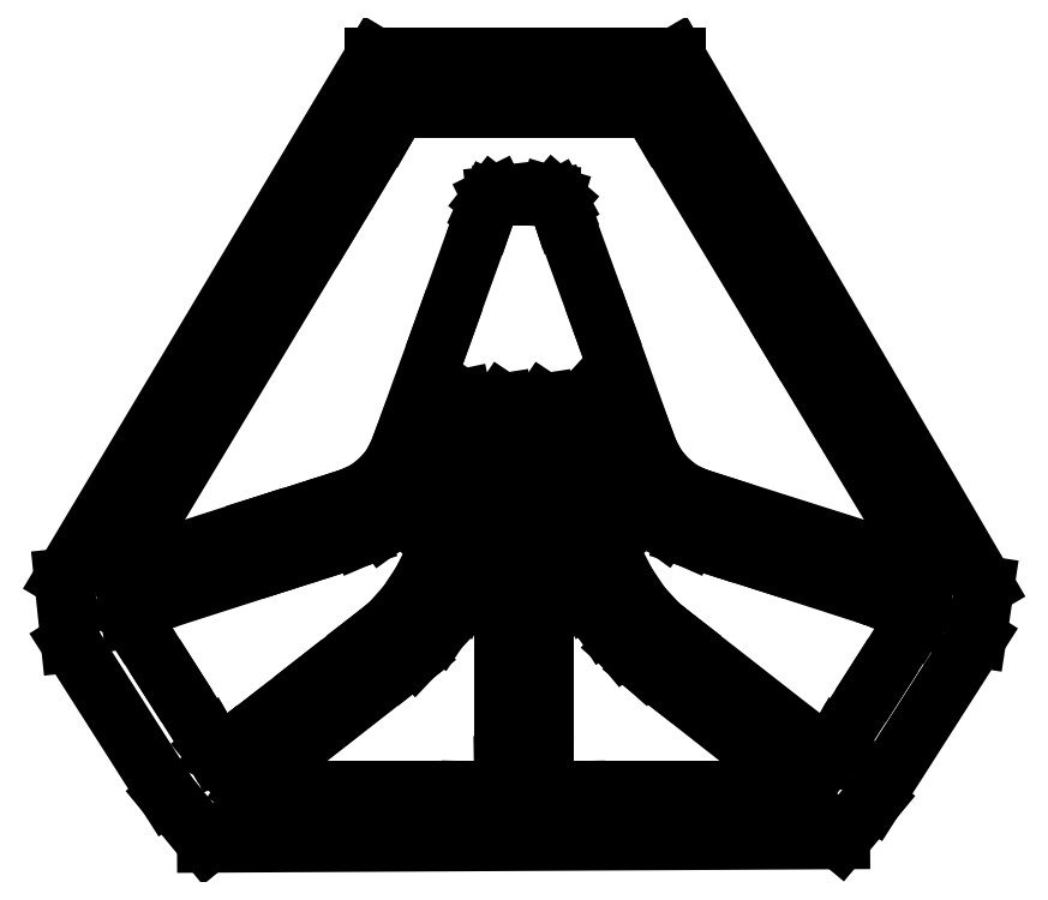
<metadata>
{"format":"dxf","ext":"dxf","renderer":"ezdxf+matplotlib","layout":"modelspace","background":"white","min_lineweight":24,"dpi":150}
</metadata>
<code>
0
SECTION
2
ENTITIES
0
LINE
8
0
10
6.641
20
2.121
30
0
11
6.604
21
2.117
31
0
0
LINE
8
0
10
6.604
20
2.117
30
0
11
6.569
21
2.123
31
0
0
LINE
8
0
10
6.569
20
2.123
30
0
11
6.535
21
2.135
31
0
0
LINE
8
0
10
6.535
20
2.135
30
0
11
6.502
21
2.147
31
0
0
LINE
8
0
10
6.502
20
2.147
30
0
11
5.018
21
2.618
31
0
0
LINE
8
0
10
5.018
20
2.618
30
0
11
4.881
21
2.663
31
0
0
LINE
8
0
10
4.881
20
2.663
30
0
11
4.762
21
2.719
31
0
0
LINE
8
0
10
4.762
20
2.719
30
0
11
4.663
21
2.797
31
0
0
LINE
8
0
10
4.663
20
2.797
30
0
11
4.579
21
2.892
31
0
0
LINE
8
0
10
4.579
20
2.892
30
0
11
4.517
21
3.004
31
0
0
LINE
8
0
10
4.517
20
3.004
30
0
11
4.468
21
3.134
31
0
0
LINE
8
0
10
4.468
20
3.134
30
0
11
4.163
21
3.985
31
0
0
LINE
8
0
10
4.163
20
3.985
30
0
11
3.855
21
4.836
31
0
0
LINE
8
0
10
3.855
20
4.836
30
0
11
3.843
21
4.87
31
0
0
LINE
8
0
10
3.843
20
4.87
30
0
11
3.832
21
4.907
31
0
0
LINE
8
0
10
3.832
20
4.907
30
0
11
3.819
21
4.94
31
0
0
LINE
8
0
10
3.819
20
4.94
30
0
11
3.805
21
4.965
31
0
0
LINE
8
0
10
3.805
20
4.965
30
0
11
3.78
21
4.987
31
0
0
LINE
8
0
10
3.78
20
4.987
30
0
11
3.748
21
4.996
31
0
0
LINE
8
0
10
3.748
20
4.996
30
0
11
3.709
21
4.998
31
0
0
LINE
8
0
10
3.709
20
4.998
30
0
11
3.661
21
4.998
31
0
0
LINE
8
0
10
3.661
20
4.998
30
0
11
3.552
21
4.998
31
0
0
LINE
8
0
10
3.552
20
4.998
30
0
11
3.493
21
4.999
31
0
0
LINE
8
0
10
3.493
20
4.999
30
0
11
3.436
21
5.001
31
0
0
LINE
8
0
10
3.436
20
5.001
30
0
11
3.383
21
5
31
0
0
LINE
8
0
10
3.383
20
5
30
0
11
3.337
21
4.995
31
0
0
LINE
8
0
10
3.337
20
4.995
30
0
11
3.309
21
4.981
31
0
0
LINE
8
0
10
3.309
20
4.981
30
0
11
3.29
21
4.956
31
0
0
LINE
8
0
10
3.29
20
4.956
30
0
11
3.263
21
4.898
31
0
0
LINE
8
0
10
3.263
20
4.898
30
0
11
3.24
21
4.83
31
0
0
LINE
8
0
10
3.24
20
4.83
30
0
11
2.936
21
3.981
31
0
0
LINE
8
0
10
2.936
20
3.981
30
0
11
2.63
21
3.134
31
0
0
LINE
8
0
10
2.63
20
3.134
30
0
11
2.581
21
3.004
31
0
0
LINE
8
0
10
2.581
20
3.004
30
0
11
2.518
21
2.889
31
0
0
LINE
8
0
10
2.518
20
2.889
30
0
11
2.434
21
2.796
31
0
0
LINE
8
0
10
2.434
20
2.796
30
0
11
2.336
21
2.719
31
0
0
LINE
8
0
10
2.336
20
2.719
30
0
11
2.216
21
2.663
31
0
0
LINE
8
0
10
2.216
20
2.663
30
0
11
2.079
21
2.618
31
0
0
LINE
8
0
10
2.079
20
2.618
30
0
11
1.814
21
2.534
31
0
0
LINE
8
0
10
1.814
20
2.534
30
0
11
1.541
21
2.448
31
0
0
LINE
8
0
10
1.541
20
2.448
30
0
11
0.6012
21
2.144
31
0
0
LINE
8
0
10
0.6012
20
2.144
30
0
11
0.5717
21
2.135
31
0
0
LINE
8
0
10
0.5717
20
2.135
30
0
11
0.5335
21
2.124
31
0
0
LINE
8
0
10
0.5335
20
2.124
30
0
11
0.5219
21
2.119
31
0
0
LINE
8
0
10
0.5219
20
2.119
30
0
11
0.4982
21
2.115
31
0
0
LINE
8
0
10
0.4982
20
2.115
30
0
11
0.4759
21
2.12
31
0
0
LINE
8
0
10
0.4759
20
2.12
30
0
11
0.4652
21
2.131
31
0
0
LINE
8
0
10
0.4652
20
2.131
30
0
11
0.4637
21
2.147
31
0
0
LINE
8
0
10
0.4637
20
2.147
30
0
11
0.4691
21
2.167
31
0
0
LINE
8
0
10
0.4691
20
2.167
30
0
11
0.4793
21
2.188
31
0
0
LINE
8
0
10
0.4793
20
2.188
30
0
11
0.492
21
2.21
31
0
0
LINE
8
0
10
0.492
20
2.21
30
0
11
0.5049
21
2.23
31
0
0
LINE
8
0
10
0.5049
20
2.23
30
0
11
0.5158
21
2.248
31
0
0
LINE
8
0
10
0.5158
20
2.248
30
0
11
0.5498
21
2.305
31
0
0
LINE
8
0
10
0.5498
20
2.305
30
0
11
0.5806
21
2.356
31
0
0
LINE
8
0
10
0.5806
20
2.356
30
0
11
2.026
21
4.762
31
0
0
LINE
8
0
10
2.026
20
4.762
30
0
11
2.256
21
5.143
31
0
0
LINE
8
0
10
2.256
20
5.143
30
0
11
2.486
21
5.528
31
0
0
LINE
8
0
10
2.486
20
5.528
30
0
11
2.51
21
5.571
31
0
0
LINE
8
0
10
2.51
20
5.571
30
0
11
2.536
21
5.612
31
0
0
LINE
8
0
10
2.536
20
5.612
30
0
11
2.567
21
5.646
31
0
0
LINE
8
0
10
2.567
20
5.646
30
0
11
2.609
21
5.669
31
0
0
LINE
8
0
10
2.609
20
5.669
30
0
11
4.497
21
5.669
31
0
0
LINE
8
0
10
4.497
20
5.669
30
0
11
4.53
21
5.656
31
0
0
LINE
8
0
10
4.53
20
5.656
30
0
11
4.553
21
5.637
31
0
0
LINE
8
0
10
4.553
20
5.637
30
0
11
4.571
21
5.612
31
0
0
LINE
8
0
10
4.571
20
5.612
30
0
11
4.588
21
5.584
31
0
0
LINE
8
0
10
4.588
20
5.584
30
0
11
4.621
21
5.528
31
0
0
LINE
8
0
10
4.621
20
5.528
30
0
11
5.61
21
3.882
31
0
0
LINE
8
0
10
5.61
20
3.882
30
0
11
6.596
21
2.242
31
0
0
LINE
8
0
10
6.596
20
2.242
30
0
11
6.614
21
2.215
31
0
0
LINE
8
0
10
6.614
20
2.215
30
0
11
6.632
21
2.186
31
0
0
LINE
8
0
10
6.632
20
2.186
30
0
11
6.643
21
2.154
31
0
0
LINE
8
0
10
6.643
20
2.154
30
0
11
6.641
21
2.121
31
0
0
LINE
8
0
10
6.555
20
1.694
30
0
11
6.274
21
1.253
31
0
0
LINE
8
0
10
6.274
20
1.253
30
0
11
5.99
21
0.8076
31
0
0
LINE
8
0
10
5.99
20
0.8076
30
0
11
5.97
21
0.7727
31
0
0
LINE
8
0
10
5.97
20
0.7727
30
0
11
5.947
21
0.7333
31
0
0
LINE
8
0
10
5.947
20
0.7333
30
0
11
5.922
21
0.7002
31
0
0
LINE
8
0
10
5.922
20
0.7002
30
0
11
5.893
21
0.6839
31
0
0
LINE
8
0
10
5.893
20
0.6839
30
0
11
5.845
21
0.6984
31
0
0
LINE
8
0
10
5.845
20
0.6984
30
0
11
5.798
21
0.7339
31
0
0
LINE
8
0
10
5.798
20
0.7339
30
0
11
4.747
21
1.556
31
0
0
LINE
8
0
10
4.747
20
1.556
30
0
11
4.667
21
1.618
31
0
0
LINE
8
0
10
4.667
20
1.618
30
0
11
4.588
21
1.682
31
0
0
LINE
8
0
10
4.588
20
1.682
30
0
11
4.453
21
1.83
31
0
0
LINE
8
0
10
4.453
20
1.83
30
0
11
4.335
21
2.006
31
0
0
LINE
8
0
10
4.335
20
2.006
30
0
11
4.236
21
2.2
31
0
0
LINE
8
0
10
4.236
20
2.2
30
0
11
4.17
21
2.415
31
0
0
LINE
8
0
10
4.17
20
2.415
30
0
11
4.132
21
2.666
31
0
0
LINE
8
0
10
4.132
20
2.666
30
0
11
4.058
21
3.169
31
0
0
LINE
8
0
10
4.058
20
3.169
30
0
11
4.02
21
3.419
31
0
0
LINE
8
0
10
4.02
20
3.419
30
0
11
4.029
21
3.428
31
0
0
LINE
8
0
10
4.029
20
3.428
30
0
11
4.042
21
3.416
31
0
0
LINE
8
0
10
4.042
20
3.416
30
0
11
4.054
21
3.392
31
0
0
LINE
8
0
10
4.054
20
3.392
30
0
11
4.064
21
3.363
31
0
0
LINE
8
0
10
4.064
20
3.363
30
0
11
4.073
21
3.337
31
0
0
LINE
8
0
10
4.073
20
3.337
30
0
11
4.176
21
3.045
31
0
0
LINE
8
0
10
4.176
20
3.045
30
0
11
4.209
21
2.948
31
0
0
LINE
8
0
10
4.209
20
2.948
30
0
11
4.247
21
2.851
31
0
0
LINE
8
0
10
4.247
20
2.851
30
0
11
4.295
21
2.767
31
0
0
LINE
8
0
10
4.295
20
2.767
30
0
11
4.35
21
2.692
31
0
0
LINE
8
0
10
4.35
20
2.692
30
0
11
4.478
21
2.555
31
0
0
LINE
8
0
10
4.478
20
2.555
30
0
11
4.629
21
2.445
31
0
0
LINE
8
0
10
4.629
20
2.445
30
0
11
4.808
21
2.366
31
0
0
LINE
8
0
10
4.808
20
2.366
30
0
11
5.009
21
2.3
31
0
0
LINE
8
0
10
5.009
20
2.3
30
0
11
5.41
21
2.174
31
0
0
LINE
8
0
10
5.41
20
2.174
30
0
11
6.405
21
1.853
31
0
0
LINE
8
0
10
6.405
20
1.853
30
0
11
6.453
21
1.837
31
0
0
LINE
8
0
10
6.453
20
1.837
30
0
11
6.505
21
1.821
31
0
0
LINE
8
0
10
6.505
20
1.821
30
0
11
6.535
21
1.812
31
0
0
LINE
8
0
10
6.535
20
1.812
30
0
11
6.56
21
1.803
31
0
0
LINE
8
0
10
6.56
20
1.803
30
0
11
6.578
21
1.791
31
0
0
LINE
8
0
10
6.578
20
1.791
30
0
11
6.588
21
1.773
31
0
0
LINE
8
0
10
6.588
20
1.773
30
0
11
6.579
21
1.733
31
0
0
LINE
8
0
10
6.579
20
1.733
30
0
11
6.555
21
1.694
31
0
0
LINE
8
0
10
5.566
20
0.3983
30
0
11
3.946
21
0.3983
31
0
0
LINE
8
0
10
3.946
20
0.3983
30
0
11
3.882
21
0.397
31
0
0
LINE
8
0
10
3.882
20
0.397
30
0
11
3.814
21
0.3963
31
0
0
LINE
8
0
10
3.814
20
0.3963
30
0
11
3.754
21
0.401
31
0
0
LINE
8
0
10
3.754
20
0.401
30
0
11
3.717
21
0.4159
31
0
0
LINE
8
0
10
3.717
20
0.4159
30
0
11
3.702
21
0.4456
31
0
0
LINE
8
0
10
3.702
20
0.4456
30
0
11
3.698
21
0.4895
31
0
0
LINE
8
0
10
3.698
20
0.4895
30
0
11
3.698
21
0.5393
31
0
0
LINE
8
0
10
3.698
20
0.5393
30
0
11
3.699
21
0.5867
31
0
0
LINE
8
0
10
3.699
20
0.5867
30
0
11
3.699
21
1.988
31
0
0
LINE
8
0
10
3.699
20
1.988
30
0
11
3.699
21
3.384
31
0
0
LINE
8
0
10
3.699
20
3.384
30
0
11
3.705
21
3.393
31
0
0
LINE
8
0
10
3.705
20
3.393
30
0
11
3.714
21
3.393
31
0
0
LINE
8
0
10
3.714
20
3.393
30
0
11
3.837
21
2.589
31
0
0
LINE
8
0
10
3.837
20
2.589
30
0
11
3.879
21
2.324
31
0
0
LINE
8
0
10
3.879
20
2.324
30
0
11
3.951
21
2.095
31
0
0
LINE
8
0
10
3.951
20
2.095
30
0
11
4.055
21
1.882
31
0
0
LINE
8
0
10
4.055
20
1.882
30
0
11
4.176
21
1.692
31
0
0
LINE
8
0
10
4.176
20
1.692
30
0
11
4.314
21
1.526
31
0
0
LINE
8
0
10
4.314
20
1.526
30
0
11
4.479
21
1.381
31
0
0
LINE
8
0
10
4.479
20
1.381
30
0
11
4.653
21
1.246
31
0
0
LINE
8
0
10
4.653
20
1.246
30
0
11
5.601
21
0.5013
31
0
0
LINE
8
0
10
5.601
20
0.5013
30
0
11
5.623
21
0.4857
31
0
0
LINE
8
0
10
5.623
20
0.4857
30
0
11
5.647
21
0.4685
31
0
0
LINE
8
0
10
5.647
20
0.4685
30
0
11
5.665
21
0.4472
31
0
0
LINE
8
0
10
5.665
20
0.4472
30
0
11
5.672
21
0.4189
31
0
0
LINE
8
0
10
5.672
20
0.4189
30
0
11
5.649
21
0.4045
31
0
0
LINE
8
0
10
5.649
20
0.4045
30
0
11
5.622
21
0.3987
31
0
0
LINE
8
0
10
5.622
20
0.3987
30
0
11
5.594
21
0.3978
31
0
0
LINE
8
0
10
5.594
20
0.3978
30
0
11
5.566
21
0.3983
31
0
0
LINE
8
0
10
3.375
20
0.413
30
0
11
3.335
21
0.3993
31
0
0
LINE
8
0
10
3.335
20
0.3993
30
0
11
3.273
21
0.3956
31
0
0
LINE
8
0
10
3.273
20
0.3956
30
0
11
3.203
21
0.3968
31
0
0
LINE
8
0
10
3.203
20
0.3968
30
0
11
3.139
21
0.3983
31
0
0
LINE
8
0
10
3.139
20
0.3983
30
0
11
1.526
21
0.3983
31
0
0
LINE
8
0
10
1.526
20
0.3983
30
0
11
1.499
21
0.3978
31
0
0
LINE
8
0
10
1.499
20
0.3978
30
0
11
1.471
21
0.3988
31
0
0
LINE
8
0
10
1.471
20
0.3988
30
0
11
1.445
21
0.4047
31
0
0
LINE
8
0
10
1.445
20
0.4047
30
0
11
1.423
21
0.4189
31
0
0
LINE
8
0
10
1.423
20
0.4189
30
0
11
1.431
21
0.4467
31
0
0
LINE
8
0
10
1.431
20
0.4467
30
0
11
1.448
21
0.4691
31
0
0
LINE
8
0
10
1.448
20
0.4691
30
0
11
1.471
21
0.4878
31
0
0
LINE
8
0
10
1.471
20
0.4878
30
0
11
1.493
21
0.5043
31
0
0
LINE
8
0
10
1.493
20
0.5043
30
0
11
2.615
21
1.382
31
0
0
LINE
8
0
10
2.615
20
1.382
30
0
11
2.701
21
1.449
31
0
0
LINE
8
0
10
2.701
20
1.449
30
0
11
2.885
21
1.646
31
0
0
LINE
8
0
10
2.885
20
1.646
30
0
11
3.039
21
1.879
31
0
0
LINE
8
0
10
3.039
20
1.879
30
0
11
3.141
21
2.092
31
0
0
LINE
8
0
10
3.141
20
2.092
30
0
11
3.213
21
2.321
31
0
0
LINE
8
0
10
3.213
20
2.321
30
0
11
3.257
21
2.586
31
0
0
LINE
8
0
10
3.257
20
2.586
30
0
11
3.378
21
3.384
31
0
0
LINE
8
0
10
3.378
20
3.384
30
0
11
3.384
21
3.393
31
0
0
LINE
8
0
10
3.384
20
3.393
30
0
11
3.39
21
3.393
31
0
0
LINE
8
0
10
3.39
20
3.393
30
0
11
3.397
21
3.349
31
0
0
LINE
8
0
10
3.397
20
3.349
30
0
11
3.396
21
3.305
31
0
0
LINE
8
0
10
3.396
20
3.305
30
0
11
3.396
21
0.5956
31
0
0
LINE
8
0
10
3.396
20
0.5956
30
0
11
3.397
21
0.5407
31
0
0
LINE
8
0
10
3.397
20
0.5407
30
0
11
3.396
21
0.4871
31
0
0
LINE
8
0
10
3.396
20
0.4871
30
0
11
3.391
21
0.4421
31
0
0
LINE
8
0
10
3.391
20
0.4421
30
0
11
3.375
21
0.413
31
0
0
LINE
8
0
10
1.208
20
0.6839
30
0
11
1.175
21
0.6987
31
0
0
LINE
8
0
10
1.175
20
0.6987
30
0
11
1.148
21
0.7314
31
0
0
LINE
8
0
10
1.148
20
0.7314
30
0
11
1.125
21
0.7712
31
0
0
LINE
8
0
10
1.125
20
0.7712
30
0
11
1.105
21
0.8076
31
0
0
LINE
8
0
10
1.105
20
0.8076
30
0
11
0.8224
21
1.252
31
0
0
LINE
8
0
10
0.8224
20
1.252
30
0
11
0.5394
21
1.697
31
0
0
LINE
8
0
10
0.5394
20
1.697
30
0
11
0.5158
21
1.734
31
0
0
LINE
8
0
10
0.5158
20
1.734
30
0
11
0.51
21
1.773
31
0
0
LINE
8
0
10
0.51
20
1.773
30
0
11
0.5198
21
1.791
31
0
0
LINE
8
0
10
0.5198
20
1.791
30
0
11
0.538
21
1.804
31
0
0
LINE
8
0
10
0.538
20
1.804
30
0
11
0.5627
21
1.814
31
0
0
LINE
8
0
10
0.5627
20
1.814
30
0
11
0.5924
21
1.823
31
0
0
LINE
8
0
10
0.5924
20
1.823
30
0
11
1.682
21
2.174
31
0
0
LINE
8
0
10
1.682
20
2.174
30
0
11
2.079
21
2.3
31
0
0
LINE
8
0
10
2.079
20
2.3
30
0
11
2.282
21
2.364
31
0
0
LINE
8
0
10
2.282
20
2.364
30
0
11
2.462
21
2.442
31
0
0
LINE
8
0
10
2.462
20
2.442
30
0
11
2.613
21
2.55
31
0
0
LINE
8
0
10
2.613
20
2.55
30
0
11
2.742
21
2.686
31
0
0
LINE
8
0
10
2.742
20
2.686
30
0
11
2.798
21
2.763
31
0
0
LINE
8
0
10
2.798
20
2.763
30
0
11
2.845
21
2.845
31
0
0
LINE
8
0
10
2.845
20
2.845
30
0
11
2.882
21
2.938
31
0
0
LINE
8
0
10
2.882
20
2.938
30
0
11
2.916
21
3.037
31
0
0
LINE
8
0
10
2.916
20
3.037
30
0
11
3.054
21
3.419
31
0
0
LINE
8
0
10
3.054
20
3.419
30
0
11
3.06
21
3.428
31
0
0
LINE
8
0
10
3.06
20
3.428
30
0
11
3.072
21
3.424
31
0
0
LINE
8
0
10
3.072
20
3.424
30
0
11
3.075
21
3.41
31
0
0
LINE
8
0
10
3.075
20
3.41
30
0
11
3.072
21
3.392
31
0
0
LINE
8
0
10
3.072
20
3.392
30
0
11
3.069
21
3.372
31
0
0
LINE
8
0
10
3.069
20
3.372
30
0
11
3.036
21
3.148
31
0
0
LINE
8
0
10
3.036
20
3.148
30
0
11
3.004
21
2.931
31
0
0
LINE
8
0
10
3.004
20
2.931
30
0
11
2.967
21
2.683
31
0
0
LINE
8
0
10
2.967
20
2.683
30
0
11
2.927
21
2.43
31
0
0
LINE
8
0
10
2.927
20
2.43
30
0
11
2.863
21
2.21
31
0
0
LINE
8
0
10
2.863
20
2.21
30
0
11
2.766
21
2.015
31
0
0
LINE
8
0
10
2.766
20
2.015
30
0
11
2.649
21
1.839
31
0
0
LINE
8
0
10
2.649
20
1.839
30
0
11
2.515
21
1.688
31
0
0
LINE
8
0
10
2.515
20
1.688
30
0
11
2.436
21
1.622
31
0
0
LINE
8
0
10
2.436
20
1.622
30
0
11
2.353
21
1.558
31
0
0
LINE
8
0
10
2.353
20
1.558
30
0
11
1.95
21
1.243
31
0
0
LINE
8
0
10
1.95
20
1.243
30
0
11
1.544
21
0.9253
31
0
0
LINE
8
0
10
1.544
20
0.9253
30
0
11
1.299
21
0.7369
31
0
0
LINE
8
0
10
1.299
20
0.7369
30
0
11
1.253
21
0.7006
31
0
0
LINE
8
0
10
1.253
20
0.7006
30
0
11
1.208
21
0.6839
31
0
0
LINE
8
0
10
4.723
20
6.065
30
0
11
2.398
21
6.065
31
0
0
LINE
8
0
10
2.398
20
6.065
30
0
11
0
21
2.042
31
0
0
LINE
8
0
10
0
20
2.042
30
0
11
0.05203
21
1.544
31
0
0
LINE
8
0
10
0.05203
20
1.544
30
0
11
0.8011
21
0.3677
31
0
0
LINE
8
0
10
0.8011
20
0.3677
30
0
11
1.103
21
-0
31
0
0
LINE
8
0
10
1.103
20
-0
30
0
11
5.99
21
0.02686
31
0
0
LINE
8
0
10
5.99
20
0.02686
30
0
11
6.244
21
0.3317
31
0
0
LINE
8
0
10
6.244
20
0.3317
30
0
11
7.043
21
1.585
31
0
0
LINE
8
0
10
7.043
20
1.585
30
0
11
7.104
21
1.984
31
0
0
LINE
8
0
10
7.104
20
1.984
30
0
11
4.723
21
6.065
31
0
0
ENDSEC
0
EOF

</code>
